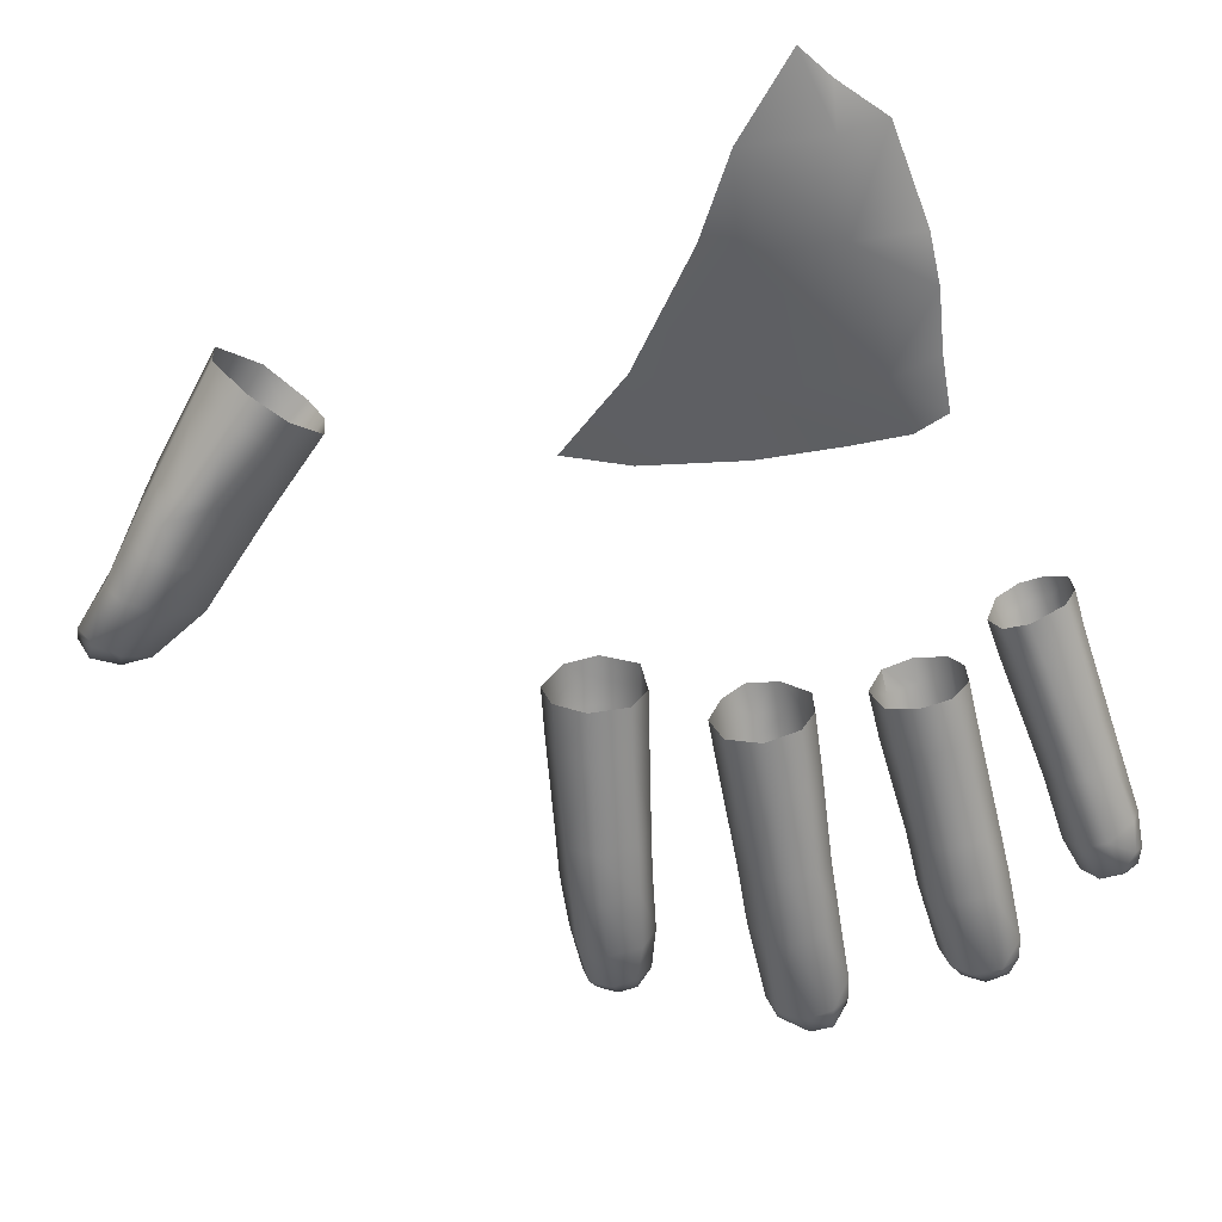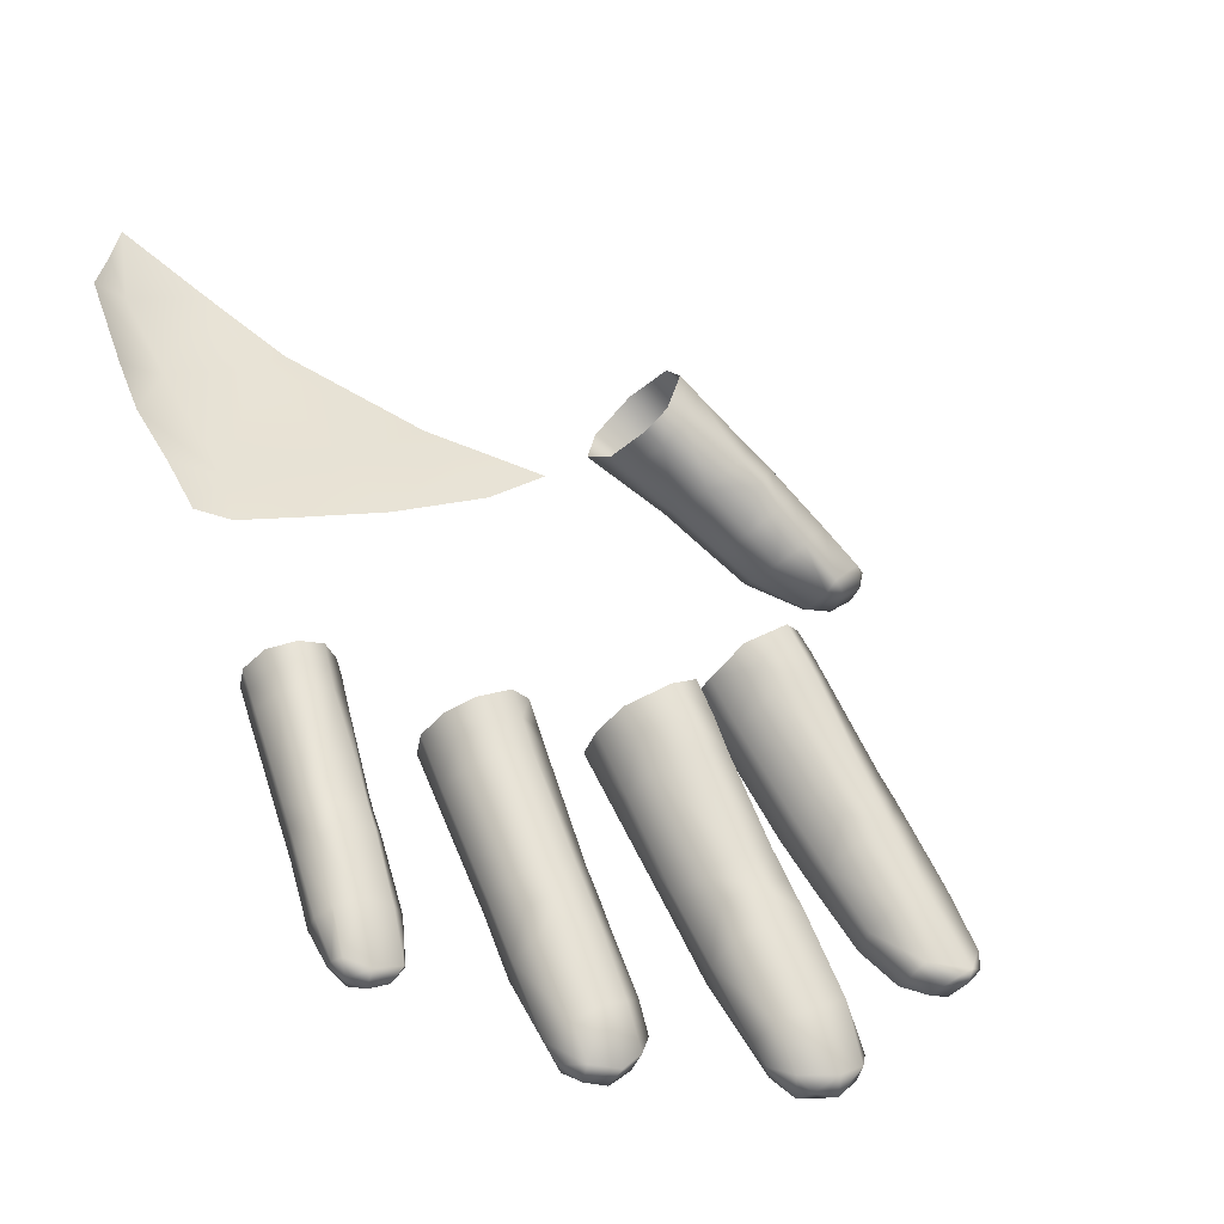
<metadata>
{"format":"obj","ext":"obj","renderer":"f3d","projection":"perspective","resolution":1024,"background":"white","views":[{"elev":-15.2,"azim":102.8,"up":"+Y"},{"elev":9.2,"azim":-131.1,"up":"+Y"}]}
</metadata>
<code>
g right_skin_geo
v -0.5045 0.9701 -0.03555
v -0.5069 0.9711 -0.036
v -0.5042 0.9755 -0.03426
v -0.5013 0.9733 -0.03388
v -0.4963 0.9794 -0.03242
v -0.499 0.9827 -0.03299
v -0.4974 0.9844 -0.0326
v -0.499 0.9715 -0.03628
v -0.5041 0.9687 -0.03784
v -0.5032 0.9691 -0.04047
v -0.4932 0.9831 -0.03136
v -0.4959 0.9862 -0.03213
v -0.4937 0.9781 -0.03448
v -0.4982 0.9718 -0.03932
v -0.5022 0.9713 -0.04224
v -0.4992 0.9744 -0.04232
v -0.4928 0.9784 -0.03753
v -0.4941 0.9801 -0.0406
v -0.4906 0.9836 -0.0396
v -0.4859 0.9916 -0.02872
v -0.4889 0.9946 -0.02962
v -0.4873 0.9965 -0.02899
v -0.4904 0.9816 -0.03339
v -0.4894 0.9817 -0.03643
v -0.4828 0.9952 -0.02776
v -0.4857 0.9984 -0.02855
v -0.4831 0.99 -0.0309
v -0.48 0.9932 -0.02971
v -0.482 0.99 -0.03397
v -0.4831 0.9922 -0.0377
v -0.4787 0.9933 -0.03291
v -0.4799 0.9956 -0.03679
v -0.5243 0.9609 -0.005102
v -0.5259 0.9588 -0.004713
v -0.5245 0.957 -0.00302
v -0.5155 0.965 -0.003395
v -0.518 0.9678 -0.005025
v -0.5148 0.9638 0.0005518
v -0.5241 0.956 0.0003932
v -0.5246 0.9571 0.00402
v -0.5095 0.9718 -0.003509
v -0.5122 0.9739 -0.004998
v -0.5155 0.9648 0.004098
v -0.5261 0.9593 0.005817
v -0.5175 0.9674 0.006518
v -0.5082 0.9707 0.0004044
v -0.5092 0.9716 0.004106
v -0.5115 0.9738 0.006631
v -0.502 0.9807 -0.003973
v -0.5049 0.9836 -0.005199
v -0.5002 0.9791 4.069e-05
v -0.5011 0.9799 0.004783
v -0.5043 0.983 0.007345
v -0.4967 0.9867 -0.004071
v -0.5001 0.9896 -0.005234
v -0.4947 0.9848 0.0001928
v -0.4955 0.9857 0.005062
v -0.4992 0.9891 0.007694
v -0.5227 0.9631 0.02874
v -0.5176 0.968 0.02927
v -0.5201 0.961 0.0272
v -0.5148 0.9648 0.02754
v -0.5193 0.9601 0.024
v -0.5091 0.9701 0.02697
v -0.5115 0.9732 0.02907
v -0.5138 0.9631 0.02335
v -0.5199 0.961 0.02099
v -0.504 0.9751 0.02649
v -0.5069 0.9783 0.02855
v -0.5079 0.9686 0.02291
v -0.5154 0.9643 0.01931
v -0.5182 0.9671 0.0182
v -0.5228 0.963 0.01978
v -0.5096 0.9701 0.0184
v -0.5124 0.9732 0.0174
v -0.5028 0.9737 0.02234
v -0.5047 0.9751 0.01761
v -0.508 0.9783 0.01661
v -0.4956 0.9849 0.02563
v -0.4988 0.9881 0.02787
v -0.4945 0.9834 0.02106
v -0.4966 0.9846 0.01643
v -0.5003 0.9876 0.01515
v -0.4923 0.9895 0.01569
v -0.4967 0.9926 0.01447
v -0.4899 0.9884 0.02046
v -0.4913 0.9901 0.02515
v -0.495 0.9932 0.02747
v -0.4626 0.9975 0.05786
v -0.4651 0.9933 0.0645
v -0.4618 0.9908 0.06428
v -0.459 0.9949 0.05704
v -0.4538 0.9936 0.06065
v -0.4585 0.9902 0.06677
v -0.4507 0.9976 0.05724
v -0.4567 0.9988 0.05327
v -0.4471 1.003 0.05223
v -0.4609 1.002 0.05436
v -0.4538 1.004 0.04815
v -0.4443 1.009 0.04503
v -0.4631 1.005 0.05772
v -0.4649 1 0.06062
v -0.4618 1.008 0.05572
v -0.4582 1.007 0.04959
v -0.4601 1.011 0.05377
v -0.4572 1.016 0.04713
v -0.4557 1.013 0.04424
v -0.4561 1.018 0.04469
v -0.4548 1.015 0.04227
v -0.4509 1.01 0.04266
v -0.4498 1.012 0.04063
v -0.4432 1.011 0.04238
v -0.4661 0.9952 0.06521
v -0.4651 0.9933 0.0645
v -0.4649 1 0.06062
v -0.4626 0.9975 0.05786
v -0.4525 0.9948 0.0645
v -0.4538 0.9936 0.06065
v -0.4585 0.9902 0.06677
v -0.4573 0.9915 0.06973
v -0.4538 0.9972 0.06718
v -0.4576 0.9935 0.07175
v -0.4657 0.9966 0.06945
v -0.4661 0.9952 0.06521
v -0.4632 1.002 0.0657
v -0.4649 1 0.06062
v -0.4608 1.006 0.0623
v -0.4631 1.005 0.05772
v -0.4592 1.009 0.05996
v -0.4537 1.008 0.06275
v -0.4618 1.008 0.05572
v -0.4601 1.011 0.05377
v -0.4571 1.012 0.05791
v -0.4554 1.005 0.0649
v -0.4544 1.019 0.05158
v -0.4572 1.016 0.04713
v -0.4534 1.022 0.04925
v -0.4561 1.018 0.04469
v -0.4471 1.022 0.05259
v -0.4484 1.019 0.05473
v -0.452 1.011 0.06054
v -0.4433 1.015 0.05314
v -0.4418 1.018 0.05092
v -0.4474 1.007 0.05916
v -0.4421 1.011 0.04876
v -0.4405 1.013 0.0461
v -0.4443 1.009 0.04503
v -0.4432 1.011 0.04238
v -0.4471 1.003 0.05223
v -0.4463 1.004 0.05601
v -0.4478 1.002 0.05834
v -0.4507 0.9976 0.05724
v -0.4488 1.004 0.06133
v -0.4497 0.9989 0.06086
v -0.4538 0.9936 0.06065
v -0.4525 0.9948 0.0645
v -0.4509 1.001 0.06372
v -0.4538 0.9972 0.06718
v -0.4579 1.001 0.068
v -0.4576 0.9935 0.07175
v -0.4642 0.9952 0.07205
v -0.4657 0.9966 0.06945
v -0.4615 0.9933 0.07324
v -0.4649 0.9933 0.07085
v -0.462 0.9911 0.07195
v -0.4573 0.9915 0.06973
v -0.4621 0.9902 0.06814
v -0.4585 0.9902 0.06677
v -0.4618 0.9908 0.06428
v -0.4654 0.9927 0.06745
v -0.4651 0.9933 0.0645
v -0.5176 0.9642 -0.02722
v -0.5194 0.9621 -0.02673
v -0.5174 0.9605 -0.02489
v -0.5094 0.9681 -0.02489
v -0.512 0.9711 -0.02665
v -0.5171 0.96 -0.02128
v -0.505 0.974 -0.02454
v -0.5073 0.9766 -0.02602
v -0.5084 0.9673 -0.02068
v -0.5179 0.9612 -0.01853
v -0.496 0.9837 -0.02338
v -0.4986 0.9861 -0.02488
v -0.4944 0.991 -0.02434
v -0.4916 0.9883 -0.02265
v -0.5037 0.9729 -0.02049
v -0.4948 0.9824 -0.01944
v -0.4906 0.987 -0.01881
v -0.492 0.9877 -0.01462
v -0.5097 0.9682 -0.01702
v -0.5196 0.964 -0.01682
v -0.5124 0.9706 -0.01546
v -0.5051 0.9737 -0.0166
v -0.5079 0.976 -0.0148
v -0.4962 0.9832 -0.0153
v -0.4992 0.9857 -0.01296
v -0.4958 0.9907 -0.01227
v -0.5008 0.9914 -0.01381
v -0.499 0.9941 -0.01347
v -0.4958 0.9907 -0.01227
v -0.4992 0.9857 -0.01296
v -0.5028 0.9888 -0.01414
v -0.5107 0.9787 -0.01573
v -0.5079 0.976 -0.0148
v -0.5027 0.9932 -0.01747
v -0.499 0.9941 -0.01347
v -0.5008 0.9959 -0.01723
v -0.4999 0.9955 -0.0214
v -0.5046 0.9903 -0.01781
v -0.5019 0.9928 -0.02158
v -0.4973 0.9936 -0.02357
v -0.5132 0.9758 -0.01609
v -0.5124 0.9706 -0.01546
v -0.4994 0.9911 -0.0238
v -0.4944 0.991 -0.02434
v -0.4986 0.9861 -0.02488
v -0.5015 0.9885 -0.02407
v -0.5073 0.9766 -0.02602
v -0.5039 0.9901 -0.0218
v -0.5122 0.9805 -0.01877
v -0.5101 0.9789 -0.02489
v -0.5124 0.9763 -0.02515
v -0.512 0.9711 -0.02665
v -0.5117 0.9803 -0.02238
v -0.5147 0.9775 -0.01902
v -0.5141 0.9775 -0.02233
v -0.5146 0.9738 -0.02535
v -0.5162 0.9749 -0.02242
v -0.5216 0.968 -0.02284
v -0.5205 0.9667 -0.02607
v -0.5176 0.9642 -0.02722
v -0.5166 0.9749 -0.01919
v -0.523 0.9629 -0.02614
v -0.5194 0.9621 -0.02673
v -0.5213 0.9605 -0.02533
v -0.5174 0.9605 -0.02489
v -0.5247 0.9622 -0.02305
v -0.5218 0.9596 -0.02241
v -0.5171 0.96 -0.02128
v -0.5219 0.9606 -0.01947
v -0.5179 0.9612 -0.01853
v -0.5196 0.964 -0.01682
v -0.5243 0.9631 -0.02015
v -0.5229 0.964 -0.01807
v -0.5218 0.9678 -0.01992
v -0.5205 0.9672 -0.01723
v -0.5153 0.9732 -0.01643
v -0.5199 0.961 0.02099
v -0.5238 0.9607 0.02179
v -0.5193 0.9601 0.024
v -0.5228 0.963 0.01978
v -0.524 0.9601 0.02441
v -0.5201 0.961 0.0272
v -0.5262 0.9627 0.02236
v -0.5237 0.9609 0.0271
v -0.5227 0.9631 0.02874
v -0.5269 0.9623 0.02456
v -0.5243 0.9648 0.02061
v -0.5182 0.9671 0.0182
v -0.5261 0.9631 0.02723
v -0.5275 0.964 0.02444
v -0.5211 0.9716 0.02384
v -0.5204 0.9703 0.02007
v -0.5124 0.9732 0.0174
v -0.5247 0.9647 0.0284
v -0.5176 0.968 0.02927
v -0.5201 0.9706 0.02826
v -0.5115 0.9732 0.02907
v -0.5153 0.9766 0.01916
v -0.5151 0.9771 0.02744
v -0.5132 0.9794 0.01892
v -0.508 0.9783 0.01661
v -0.5163 0.978 0.02333
v -0.513 0.9797 0.02727
v -0.5069 0.9783 0.02855
v -0.511 0.9823 0.01857
v -0.5003 0.9876 0.01515
v -0.5143 0.9808 0.02311
v -0.5106 0.9824 0.02704
v -0.4988 0.9881 0.02787
v -0.5121 0.9836 0.02301
v -0.5042 0.9916 0.01702
v -0.5031 0.992 0.02625
v -0.5023 0.9944 0.01663
v -0.4967 0.9926 0.01447
v -0.5003 0.9968 0.01628
v -0.5014 0.9985 0.02174
v -0.5054 0.9932 0.02231
v -0.5033 0.9959 0.02206
v -0.4991 0.997 0.02566
v -0.5011 0.9946 0.02602
v -0.495 0.9932 0.02747
v -0.504 0.9723 -0.04292
v -0.5022 0.9713 -0.04224
v -0.501 0.9761 -0.04277
v -0.4992 0.9744 -0.04232
v -0.4941 0.9801 -0.0406
v -0.496 0.982 -0.04137
v -0.5029 0.9774 -0.04179
v -0.4944 0.9838 -0.04095
v -0.4906 0.9836 -0.0396
v -0.4981 0.9837 -0.04039
v -0.4925 0.986 -0.04044
v -0.4831 0.9922 -0.0377
v -0.4964 0.9857 -0.03994
v -0.5055 0.973 -0.04257
v -0.5043 0.9782 -0.03931
v -0.5052 0.9706 -0.0423
v -0.5022 0.9713 -0.04224
v -0.5032 0.9691 -0.04047
v -0.508 0.9721 -0.04076
v -0.5067 0.9697 -0.04063
v -0.5041 0.9687 -0.03784
v -0.5073 0.9699 -0.03816
v -0.5045 0.9701 -0.03555
v -0.5069 0.9711 -0.036
v -0.5081 0.9717 -0.03704
v -0.5042 0.9755 -0.03426
v -0.5049 0.9769 -0.03589
v -0.499 0.9827 -0.03299
v -0.4999 0.9837 -0.03435
v -0.4974 0.9844 -0.0326
v -0.4997 0.9845 -0.03823
v -0.4982 0.9856 -0.03392
v -0.4959 0.9862 -0.03213
v -0.498 0.9865 -0.03779
v -0.4967 0.9876 -0.03345
v -0.4889 0.9946 -0.02962
v -0.4963 0.9886 -0.03732
v -0.4901 0.9963 -0.03215
v -0.4873 0.9965 -0.02899
v -0.4947 0.9878 -0.03946
v -0.4898 0.997 -0.03522
v -0.4887 0.9985 -0.03165
v -0.4857 0.9984 -0.02855
v -0.4871 1 -0.03105
v -0.4869 1.001 -0.03421
v -0.4883 0.9991 -0.03477
v -0.4849 1 -0.03695
v -0.4879 0.9962 -0.03757
v -0.4864 0.9981 -0.03722
v -0.4821 0.9979 -0.03783
v -0.4837 0.9959 -0.0382
v -0.4799 0.9956 -0.03679
v -0.4851 0.9942 -0.03849
v -0.5035 0.9926 0.006853
v -0.5081 0.9916 0.004271
v -0.5055 0.995 0.004209
v -0.5063 0.9951 1.116e-05
v -0.508 0.9863 0.006604
v -0.4992 0.9891 0.007694
v -0.5043 0.983 0.007345
v -0.515 0.9766 0.006634
v -0.5115 0.9738 0.006631
v -0.5202 0.9705 0.006588
v -0.5175 0.9674 0.006518
v -0.5264 0.9637 0.006265
v -0.5261 0.9593 0.005817
v -0.5089 0.992 -0.0001229
v -0.5106 0.9881 0.00405
v -0.5173 0.9788 0.004098
v -0.5199 0.9758 0.004034
v -0.5057 0.9899 -0.004279
v -0.5035 0.9928 -0.004325
v -0.5001 0.9896 -0.005234
v -0.5049 0.9836 -0.005199
v -0.5112 0.9885 -0.0003215
v -0.5082 0.9863 -0.00427
v -0.5177 0.9791 -0.0005699
v -0.5156 0.9768 -0.004009
v -0.5122 0.9739 -0.004998
v -0.5225 0.9728 0.004052
v -0.5202 0.9761 -0.0005755
v -0.5179 0.974 -0.003947
v -0.518 0.9678 -0.005025
v -0.5226 0.9729 -0.0007966
v -0.5288 0.965 0.0038
v -0.5206 0.9709 -0.004108
v -0.5265 0.9636 -0.004001
v -0.5243 0.9609 -0.005102
v -0.5259 0.9588 -0.004713
v -0.529 0.965 -0.0009918
v -0.5302 0.959 0.005197
v -0.5296 0.9587 -0.004085
v -0.5323 0.9589 0.002849
v -0.528 0.9569 0.004588
v -0.5246 0.9571 0.00402
v -0.5309 0.9569 0.003272
v -0.5284 0.955 0.0005618
v -0.5241 0.956 0.0003932
v -0.5326 0.9588 -0.000775
v -0.5315 0.956 0.0001572
v -0.5305 0.9567 -0.002621
v -0.528 0.9555 -0.002511
v -0.5245 0.957 -0.00302
v -0.4319 1.033 -0.008361
v -0.426 1.041 -0.01606
v -0.4315 1.033 -0.01917
v -0.4284 1.038 -0.01935
v -0.4332 1.035 -0.02453
v -0.4393 1.025 -0.01918
v -0.4425 1.026 -0.02707
v -0.4465 1.022 -0.0275
v -0.4532 1.014 -0.02055
v -0.4518 1.016 -0.027
v -0.4568 1.011 -0.02704
v -0.4586 1.01 -0.02285
v -0.4609 1.01 -0.01511
v -0.4411 1.025 -0.00704
v -0.4402 1.026 -0.002891
v -0.4541 1.017 0.007498
v -0.4555 1.015 -0.005559
v -0.4631 1.01 -0.004369
v -0.4584 1.015 0.007275
v -0.4641 1.012 0.01788
v -0.4642 1.01 0.009078
g right_skin_geo_0
f 3 2 1
f 3 1 4
f 3 4 5
f 3 5 6
f 5 7 6
f 1 8 4
f 1 9 8
f 10 8 9
f 11 7 5
f 12 7 11
f 4 13 5
f 4 8 13
f 13 11 5
f 10 14 8
f 14 13 8
f 14 10 15
f 14 15 16
f 17 14 16
f 14 17 13
f 17 16 18
f 19 17 18
f 12 11 20
f 12 20 21
f 21 20 22
f 13 23 11
f 23 13 17
f 23 20 11
f 19 24 17
f 23 17 24
f 20 25 22
f 22 25 26
f 23 27 20
f 27 25 20
f 27 23 24
f 27 28 25
f 29 24 19
f 27 24 29
f 29 28 27
f 29 19 30
f 29 31 28
f 29 30 32
f 29 32 31
f 35 34 33
f 36 35 33
f 37 36 33
f 38 35 36
f 38 39 35
f 38 40 39
f 37 41 36
f 37 42 41
f 38 43 40
f 43 44 40
f 43 45 44
f 46 38 36
f 43 38 46
f 46 36 41
f 47 45 43
f 43 46 47
f 47 48 45
f 49 41 42
f 49 42 50
f 51 46 41
f 51 47 46
f 51 41 49
f 52 48 47
f 51 52 47
f 52 53 48
f 50 54 49
f 51 49 54
f 50 55 54
f 51 54 56
f 52 51 56
f 52 56 57
f 57 53 52
f 57 58 53
f 61 60 59
f 61 62 60
f 63 62 61
f 64 60 62
f 64 65 60
f 63 66 62
f 67 66 63
f 68 65 64
f 68 69 65
f 70 64 62
f 70 62 66
f 70 68 64
f 67 71 66
f 70 66 71
f 72 71 67
f 72 67 73
f 74 71 72
f 70 71 74
f 74 72 75
f 74 76 70
f 70 76 68
f 75 77 74
f 74 77 76
f 75 78 77
f 79 69 68
f 79 80 69
f 81 68 76
f 81 76 77
f 81 79 68
f 82 77 78
f 81 77 82
f 82 78 83
f 83 84 82
f 84 81 82
f 83 85 84
f 84 86 81
f 86 79 81
f 86 87 79
f 87 80 79
f 87 88 80
f 91 90 89
f 91 89 92
f 91 92 93
f 91 93 94
f 95 93 92
f 95 92 96
f 97 95 96
f 92 89 98
f 92 98 96
f 97 96 99
f 99 100 97
f 89 101 98
f 89 102 101
f 98 101 103
f 96 98 104
f 104 98 103
f 96 104 99
f 105 104 103
f 106 104 105
f 106 107 104
f 99 104 107
f 108 107 106
f 108 109 107
f 99 107 110
f 110 107 109
f 99 110 100
f 110 109 111
f 100 110 111
f 100 111 112
f 115 114 113
f 115 116 114
f 119 118 117
f 119 117 120
f 120 117 121
f 120 121 122
f 125 124 123
f 125 126 124
f 126 125 127
f 126 127 128
f 128 127 129
f 127 130 129
f 128 129 131
f 132 131 129
f 132 129 133
f 133 129 130
f 125 134 127
f 127 134 130
f 135 132 133
f 135 136 132
f 137 136 135
f 137 138 136
f 135 139 137
f 133 140 135
f 135 140 139
f 133 141 140
f 133 130 141
f 139 140 142
f 141 142 140
f 139 142 143
f 144 141 130
f 141 144 142
f 145 143 142
f 145 146 143
f 147 146 145
f 147 148 146
f 149 147 145
f 150 145 142
f 149 145 150
f 150 142 144
f 149 150 151
f 144 151 150
f 151 152 149
f 144 130 153
f 144 153 151
f 151 154 152
f 154 151 153
f 154 155 152
f 154 156 155
f 157 153 130
f 154 153 157
f 157 156 154
f 157 130 134
f 157 158 156
f 134 158 157
f 134 159 158
f 125 159 134
f 158 159 160
f 159 125 161
f 161 125 162
f 159 163 160
f 161 163 159
f 162 164 161
f 163 161 164
f 160 163 165
f 163 164 165
f 160 165 166
f 167 166 165
f 164 167 165
f 167 168 166
f 169 168 167
f 162 170 164
f 164 170 167
f 169 167 170
f 162 124 170
f 169 170 171
f 171 170 124
f 174 173 172
f 175 174 172
f 175 172 176
f 175 177 174
f 176 178 175
f 176 179 178
f 175 180 177
f 178 180 175
f 180 181 177
f 179 182 178
f 179 183 182
f 182 183 184
f 182 184 185
f 186 178 182
f 178 186 180
f 185 187 182
f 186 182 187
f 185 188 187
f 187 188 189
f 180 190 181
f 190 191 181
f 190 192 191
f 180 186 193
f 180 193 190
f 192 190 193
f 193 186 187
f 192 193 194
f 193 187 195
f 194 193 195
f 187 189 195
f 194 195 196
f 196 195 189
f 196 189 197
f 200 199 198
f 201 200 198
f 198 202 201
f 203 201 202
f 203 204 201
f 202 198 205
f 206 205 198
f 206 207 205
f 205 207 208
f 202 205 209
f 203 202 209
f 205 208 210
f 210 209 205
f 210 208 211
f 212 204 203
f 212 213 204
f 210 211 214
f 211 215 214
f 214 215 216
f 214 216 217
f 217 210 214
f 218 217 216
f 210 219 209
f 217 219 210
f 203 209 220
f 220 209 219
f 218 221 217
f 221 219 217
f 222 221 218
f 222 218 223
f 221 224 219
f 220 219 224
f 222 224 221
f 203 220 225
f 203 225 212
f 220 224 226
f 222 226 224
f 220 226 225
f 227 222 223
f 226 222 227
f 228 225 226
f 226 227 228
f 229 228 227
f 230 227 223
f 229 227 230
f 230 223 231
f 228 232 225
f 212 225 232
f 229 232 228
f 230 231 233
f 229 230 233
f 233 231 234
f 235 233 234
f 236 235 234
f 237 233 235
f 229 233 237
f 238 235 236
f 237 235 238
f 238 236 239
f 240 238 239
f 240 237 238
f 240 239 241
f 242 240 241
f 229 237 243
f 240 243 237
f 244 240 242
f 243 240 244
f 229 243 245
f 245 243 244
f 229 245 232
f 246 244 242
f 245 244 246
f 246 232 245
f 213 246 242
f 246 247 232
f 213 247 246
f 212 232 247
f 212 247 213
f 250 249 248
f 248 249 251
f 250 252 249
f 253 252 250
f 254 251 249
f 252 254 249
f 253 255 252
f 256 255 253
f 255 257 252
f 252 257 254
f 254 258 251
f 259 251 258
f 256 260 255
f 255 260 257
f 257 261 254
f 257 260 261
f 254 261 258
f 262 258 261
f 263 259 258
f 262 263 258
f 263 264 259
f 256 265 260
f 260 265 261
f 265 262 261
f 265 256 266
f 265 266 267
f 265 267 262
f 268 267 266
f 263 269 264
f 262 269 263
f 270 262 267
f 268 270 267
f 269 271 264
f 271 272 264
f 262 273 269
f 270 273 262
f 273 271 269
f 270 268 274
f 274 273 270
f 268 275 274
f 271 276 272
f 276 277 272
f 273 278 271
f 274 278 273
f 276 271 278
f 274 275 279
f 279 278 274
f 280 279 275
f 276 278 281
f 279 281 278
f 276 282 277
f 281 282 276
f 280 283 279
f 281 279 283
f 282 284 277
f 284 285 277
f 284 286 285
f 284 287 286
f 281 288 282
f 288 284 282
f 281 283 288
f 284 289 287
f 288 289 284
f 283 289 288
f 289 290 287
f 283 280 291
f 283 291 289
f 289 291 290
f 291 280 292
f 290 291 292
f 295 294 293
f 295 296 294
f 297 296 295
f 297 295 298
f 299 295 293
f 298 295 299
f 298 300 297
f 297 300 301
f 298 299 302
f 302 300 298
f 301 300 303
f 304 301 303
f 302 305 300
f 305 303 300
f 299 293 306
f 302 299 307
f 307 299 306
f 306 293 308
f 308 293 309
f 310 308 309
f 311 306 308
f 307 306 311
f 312 308 310
f 311 308 312
f 313 312 310
f 313 314 312
f 311 312 314
f 315 314 313
f 315 316 314
f 316 317 314
f 311 314 317
f 317 316 318
f 319 311 317
f 317 318 319
f 319 307 311
f 319 318 320
f 319 320 321
f 321 307 319
f 322 321 320
f 321 323 307
f 302 307 323
f 322 324 321
f 324 323 321
f 325 324 322
f 302 323 326
f 324 326 323
f 302 326 305
f 325 327 324
f 327 326 324
f 328 327 325
f 305 326 329
f 327 329 326
f 328 330 327
f 330 329 327
f 331 330 328
f 305 329 332
f 305 332 303
f 330 333 329
f 332 329 333
f 331 334 330
f 334 333 330
f 334 331 335
f 334 335 336
f 334 336 337
f 334 337 338
f 334 338 333
f 339 338 337
f 332 333 340
f 303 332 340
f 338 340 333
f 339 341 338
f 338 341 340
f 341 339 342
f 341 342 343
f 343 340 341
f 343 342 344
f 304 343 344
f 304 303 345
f 303 340 345
f 345 343 304
f 343 345 340
f 348 347 346
f 347 348 349
f 350 346 347
f 351 346 350
f 351 350 352
f 352 350 353
f 352 353 354
f 354 353 355
f 354 355 356
f 356 355 357
f 356 357 358
f 347 349 359
f 350 347 360
f 360 347 359
f 350 361 353
f 350 360 361
f 355 353 362
f 361 362 353
f 363 359 349
f 363 349 364
f 364 365 363
f 365 366 363
f 360 359 367
f 367 361 360
f 367 359 363
f 368 363 366
f 367 363 368
f 367 369 361
f 369 367 368
f 369 362 361
f 366 370 368
f 369 368 370
f 366 371 370
f 372 355 362
f 357 355 372
f 369 373 362
f 373 369 370
f 372 362 373
f 374 370 371
f 373 370 374
f 371 375 374
f 372 373 376
f 374 376 373
f 357 372 377
f 376 377 372
f 374 375 378
f 374 378 376
f 379 378 375
f 379 376 378
f 379 375 380
f 379 380 381
f 379 382 376
f 376 382 377
f 377 383 357
f 383 358 357
f 379 381 384
f 382 379 384
f 385 377 382
f 377 385 383
f 383 386 358
f 358 386 387
f 386 383 388
f 388 383 385
f 387 386 389
f 389 386 388
f 387 389 390
f 385 382 391
f 382 384 391
f 392 388 385
f 392 385 391
f 389 388 392
f 392 391 393
f 393 391 384
f 393 389 392
f 384 381 394
f 393 384 394
f 393 394 389
f 394 390 389
f 394 381 395
f 394 395 390
f 398 397 396
f 398 399 397
f 400 399 398
f 400 398 401
f 396 401 398
f 400 401 402
f 403 402 401
f 404 403 401
f 404 405 403
f 405 404 406
f 404 407 406
f 408 407 404
f 396 409 401
f 404 401 409
f 396 410 409
f 409 410 411
f 412 408 404
f 404 409 412
f 412 409 411
f 412 413 408
f 412 411 414
f 414 413 412
f 414 411 415
f 414 416 413
f 415 416 414

</code>
